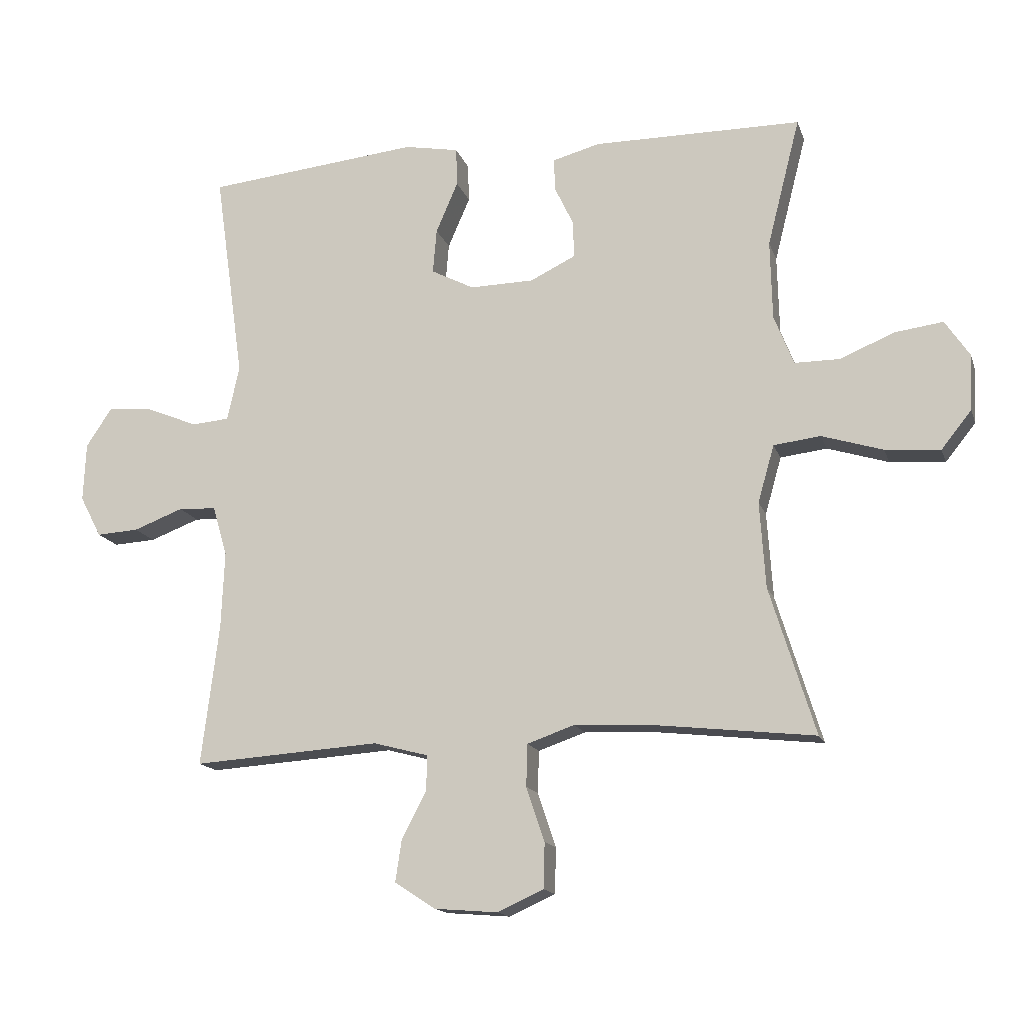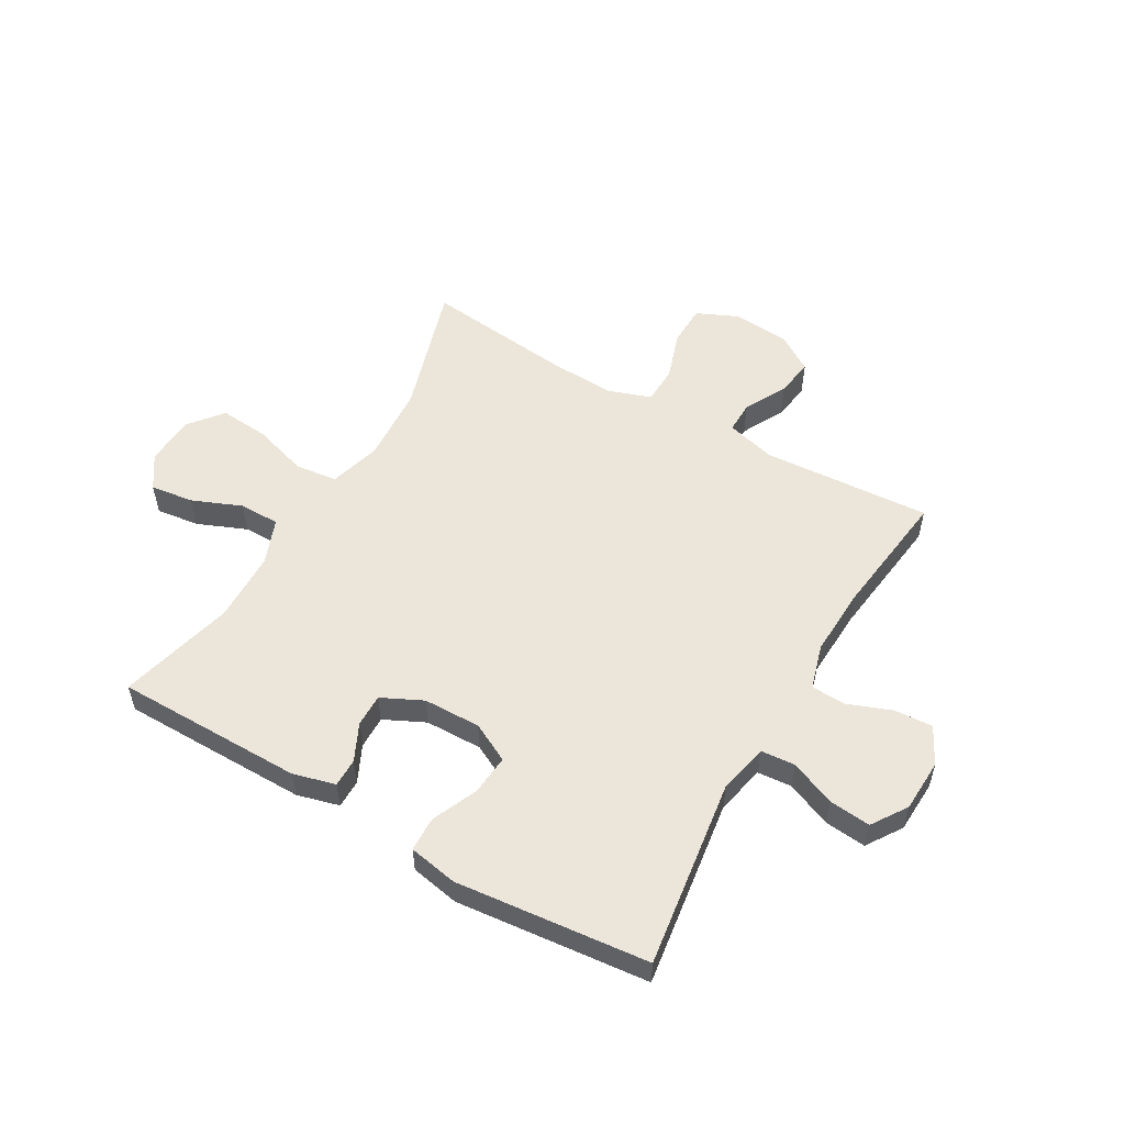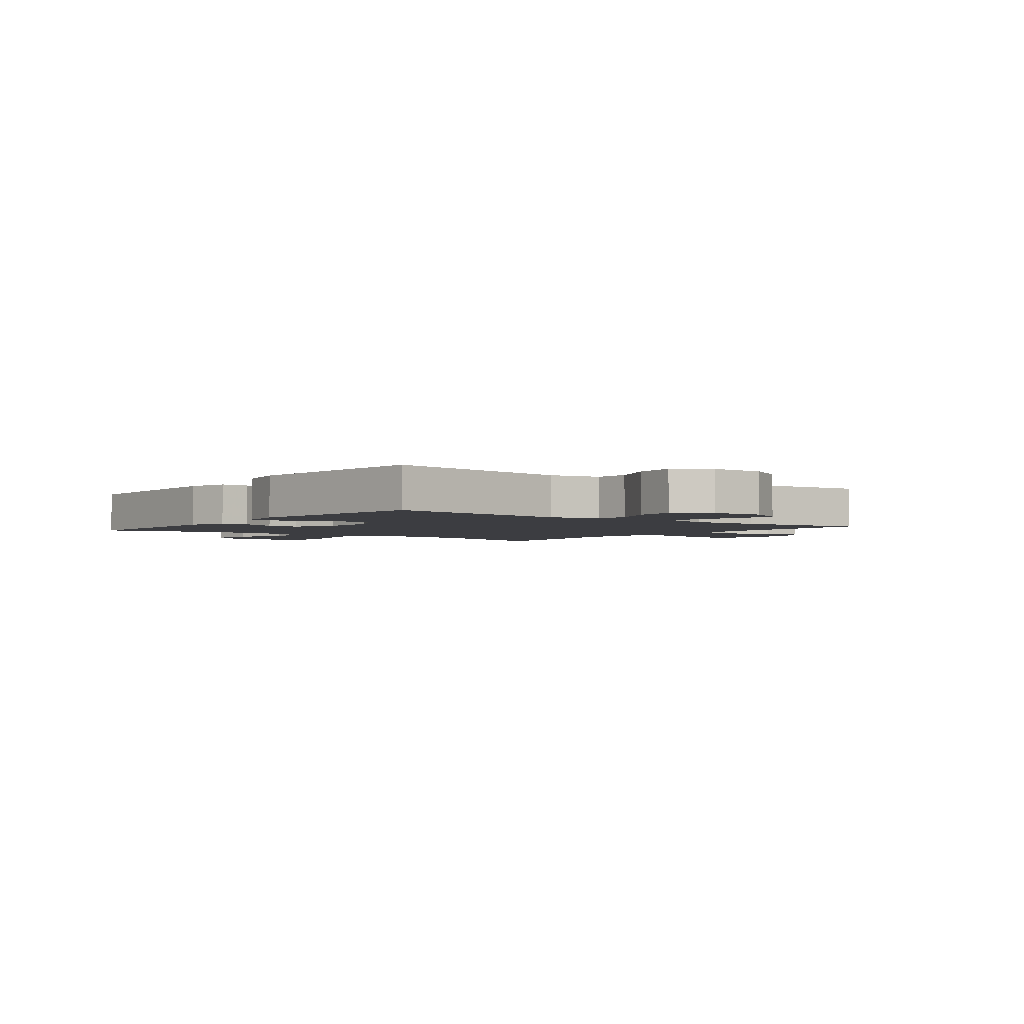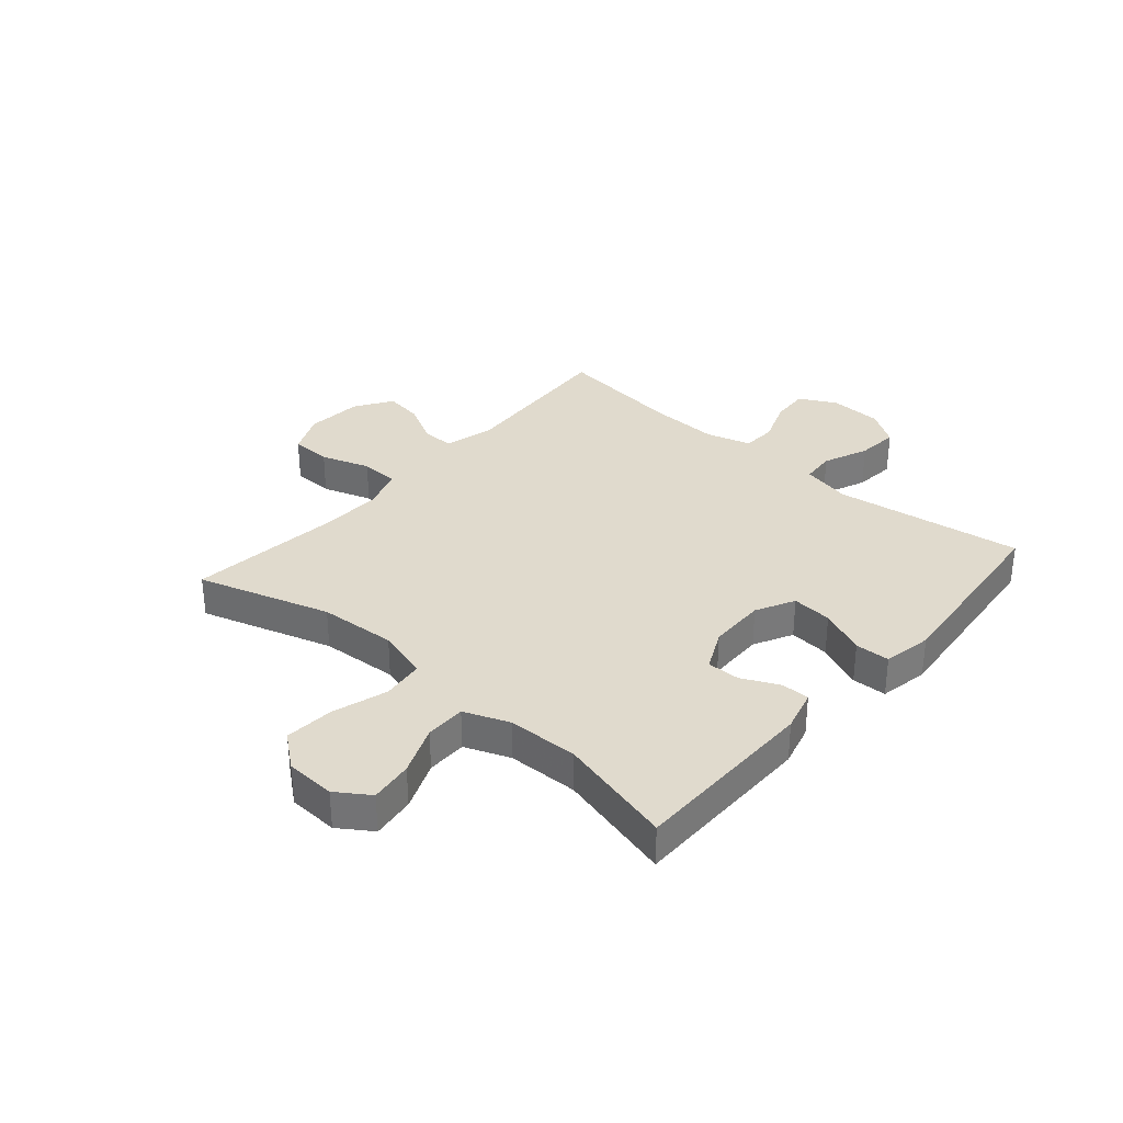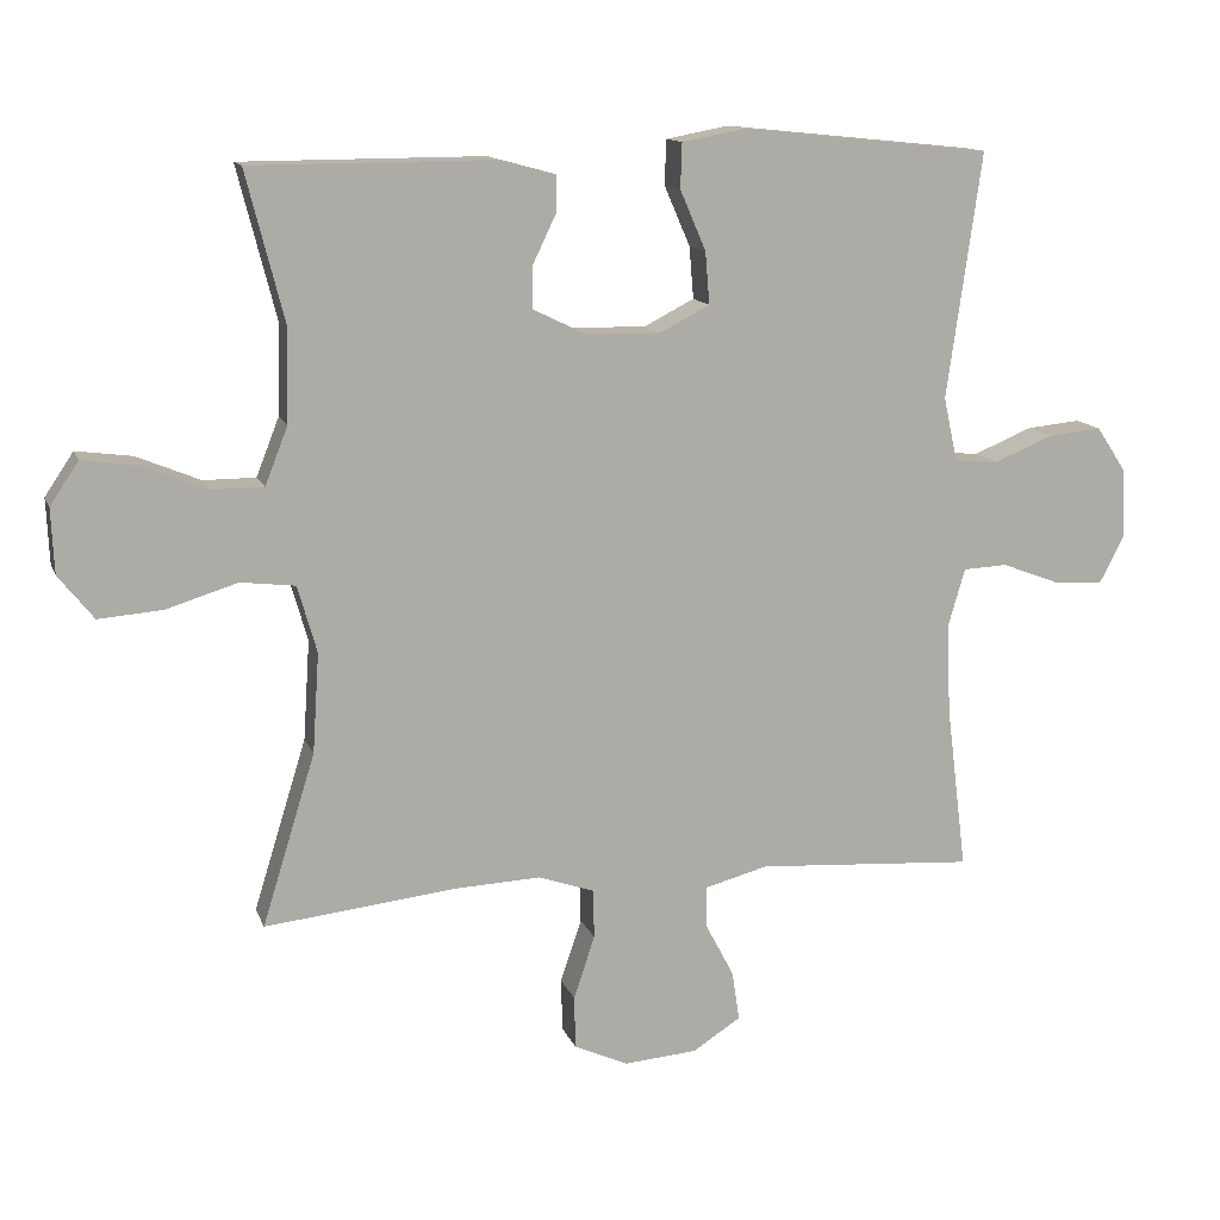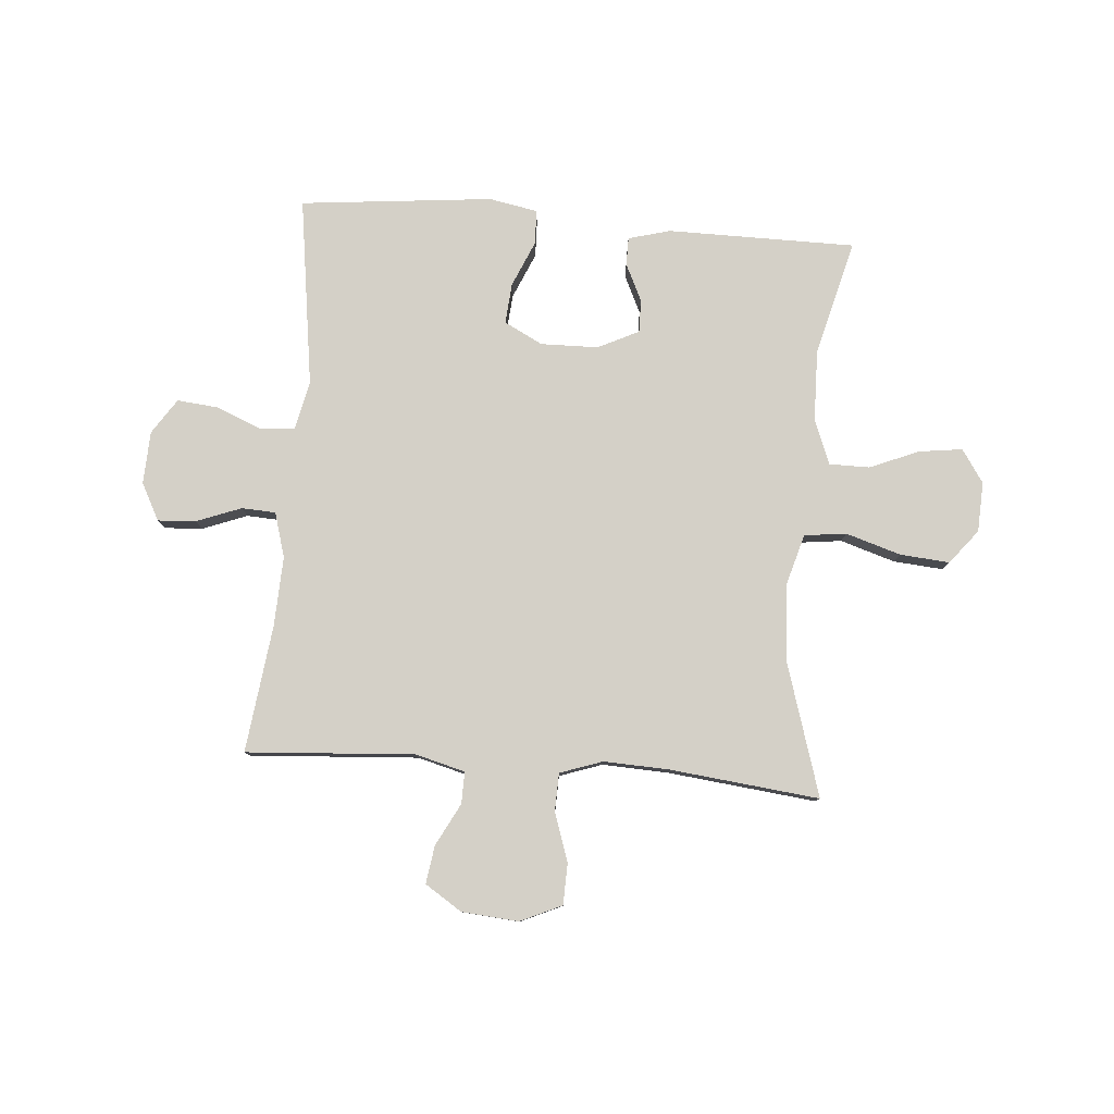
<metadata>
{"format":"obj","ext":"obj","renderer":"f3d","projection":"perspective","resolution":1024,"background":"white","views":[{"elev":-15.2,"azim":-164.6,"up":"+Z"},{"elev":54.4,"azim":30.1,"up":"+Y"},{"elev":-2.8,"azim":52.5,"up":"+Y"},{"elev":33.0,"azim":-49.0,"up":"+Y"},{"elev":13.0,"azim":-16.0,"up":"+Z"},{"elev":79.9,"azim":-175.4,"up":"+Y"}]}
</metadata>
<code>
v -0.5 0.07 -0.5
v -0.428 0.07 -0.267
v -0.419 0.07 -0.131
v -0.445 0.07 -0.04
v -0.519 0.07 -0.031
v -0.616 0.07 -0.061
v -0.703 0.07 -0.068
v -0.751 0.07 -0.008
v -0.755 0.07 0.08
v -0.716 0.07 0.138
v -0.64 0.07 0.128
v -0.553 0.07 0.092
v -0.482 0.07 0.092
v -0.451 0.07 0.171
v -0.448 0.07 0.296
v -0.5 0.07 0.5
v -0.169 0.07 0.501
v -0.095 0.07 0.481
v -0.095 0.07 0.431
v -0.126 0.07 0.366
v -0.127 0.07 0.308
v -0.055 0.07 0.273
v 0.046 0.07 0.271
v 0.114 0.07 0.306
v 0.108 0.07 0.377
v 0.073 0.07 0.458
v 0.075 0.07 0.519
v 0.161 0.07 0.535
v 0.5 0.07 0.5
v 0.453 0.07 0.167
v 0.472 0.07 0.08
v 0.532 0.07 0.075
v 0.612 0.07 0.108
v 0.685 0.07 0.115
v 0.726 0.07 0.053
v 0.73 0.07 -0.04
v 0.696 0.07 -0.105
v 0.629 0.07 -0.101
v 0.55 0.07 -0.071
v 0.49 0.07 -0.074
v 0.467 0.07 -0.153
v 0.472 0.07 -0.275
v 0.5 0.07 -0.5
v 0.203 0.07 -0.48
v 0.116 0.07 -0.503
v 0.117 0.07 -0.559
v 0.156 0.07 -0.633
v 0.166 0.07 -0.7
v 0.101 0.07 -0.742
v 0.001 0.07 -0.75
v -0.072 0.07 -0.717
v -0.074 0.07 -0.645
v -0.045 0.07 -0.559
v -0.047 0.07 -0.492
v -0.122 0.07 -0.466
v -0.238 0.07 -0.471
v -0.5 0 -0.5
v -0.428 0 -0.267
v -0.419 0 -0.131
v -0.445 0 -0.04
v -0.519 0 -0.031
v -0.616 0 -0.061
v -0.703 0 -0.068
v -0.751 0 -0.008
v -0.755 0 0.08
v -0.716 0 0.138
v -0.64 0 0.128
v -0.553 0 0.092
v -0.482 0 0.092
v -0.451 0 0.171
v -0.448 0 0.296
v -0.5 0 0.5
v -0.169 0 0.501
v -0.095 0 0.481
v -0.095 0 0.431
v -0.126 0 0.366
v -0.127 0 0.308
v -0.055 0 0.273
v 0.046 0 0.271
v 0.114 0 0.306
v 0.108 0 0.377
v 0.073 0 0.458
v 0.075 0 0.519
v 0.161 0 0.535
v 0.5 0 0.5
v 0.453 0 0.167
v 0.472 0 0.08
v 0.532 0 0.075
v 0.612 0 0.108
v 0.685 0 0.115
v 0.726 0 0.053
v 0.73 0 -0.04
v 0.696 0 -0.105
v 0.629 0 -0.101
v 0.55 0 -0.071
v 0.49 0 -0.074
v 0.467 0 -0.153
v 0.472 0 -0.275
v 0.5 0 -0.5
v 0.203 0 -0.48
v 0.116 0 -0.503
v 0.117 0 -0.559
v 0.156 0 -0.633
v 0.166 0 -0.7
v 0.101 0 -0.742
v 0.001 0 -0.75
v -0.072 0 -0.717
v -0.074 0 -0.645
v -0.045 0 -0.559
v -0.047 0 -0.492
v -0.122 0 -0.466
v -0.238 0 -0.471
f 50 51 52 53
f 50 53 54
f 49 50 54
f 46 47 48 49
f 45 46 49 54
f 44 45 54 55
f 42 43 44
f 41 42 44 55
f 36 37 38 39
f 36 39 40
f 35 36 40
f 32 33 34 35
f 31 32 35 40
f 30 31 40 41
f 28 29 30
f 25 26 27 28
f 24 25 28 30
f 23 24 30 41
f 17 18 19 20
f 15 16 17 20
f 14 15 20 21
f 13 14 21 22
f 9 10 11 12
f 9 12 13
f 8 9 13
f 5 6 7 8
f 5 8 13
f 4 5 13 22
f 56 1 2
f 56 2 3
f 23 41 55 56
f 22 23 56
f 3 4 22 56
f 109 108 107 106
f 110 109 106
f 110 106 105
f 105 104 103 102
f 110 105 102 101
f 111 110 101 100
f 100 99 98
f 111 100 98 97
f 95 94 93 92
f 96 95 92
f 96 92 91
f 91 90 89 88
f 96 91 88 87
f 97 96 87 86
f 86 85 84
f 84 83 82 81
f 86 84 81 80
f 97 86 80 79
f 76 75 74 73
f 76 73 72 71
f 77 76 71 70
f 78 77 70 69
f 68 67 66 65
f 69 68 65
f 69 65 64
f 64 63 62 61
f 69 64 61
f 78 69 61 60
f 58 57 112
f 59 58 112
f 112 111 97 79
f 112 79 78
f 112 78 60 59
f 1 57 58 2
f 2 58 59 3
f 3 59 60 4
f 4 60 61 5
f 5 61 62 6
f 6 62 63 7
f 7 63 64 8
f 8 64 65 9
f 9 65 66 10
f 10 66 67 11
f 11 67 68 12
f 12 68 69 13
f 13 69 70 14
f 14 70 71 15
f 15 71 72 16
f 16 72 73 17
f 17 73 74 18
f 18 74 75 19
f 19 75 76 20
f 20 76 77 21
f 21 77 78 22
f 22 78 79 23
f 23 79 80 24
f 24 80 81 25
f 25 81 82 26
f 26 82 83 27
f 27 83 84 28
f 28 84 85 29
f 29 85 86 30
f 30 86 87 31
f 31 87 88 32
f 32 88 89 33
f 33 89 90 34
f 34 90 91 35
f 35 91 92 36
f 36 92 93 37
f 37 93 94 38
f 38 94 95 39
f 39 95 96 40
f 40 96 97 41
f 41 97 98 42
f 42 98 99 43
f 43 99 100 44
f 44 100 101 45
f 45 101 102 46
f 46 102 103 47
f 47 103 104 48
f 48 104 105 49
f 49 105 106 50
f 50 106 107 51
f 51 107 108 52
f 52 108 109 53
f 53 109 110 54
f 54 110 111 55
f 55 111 112 56
f 56 112 57 1

</code>
